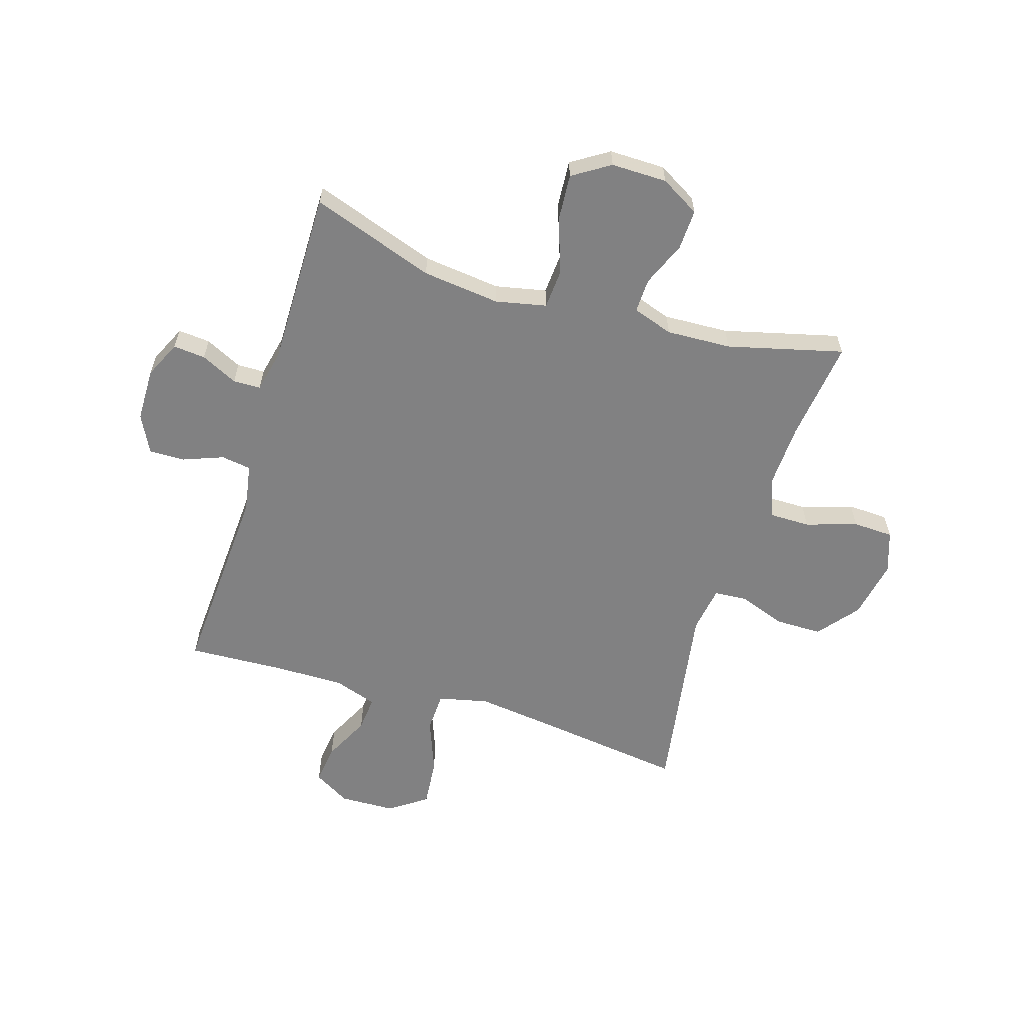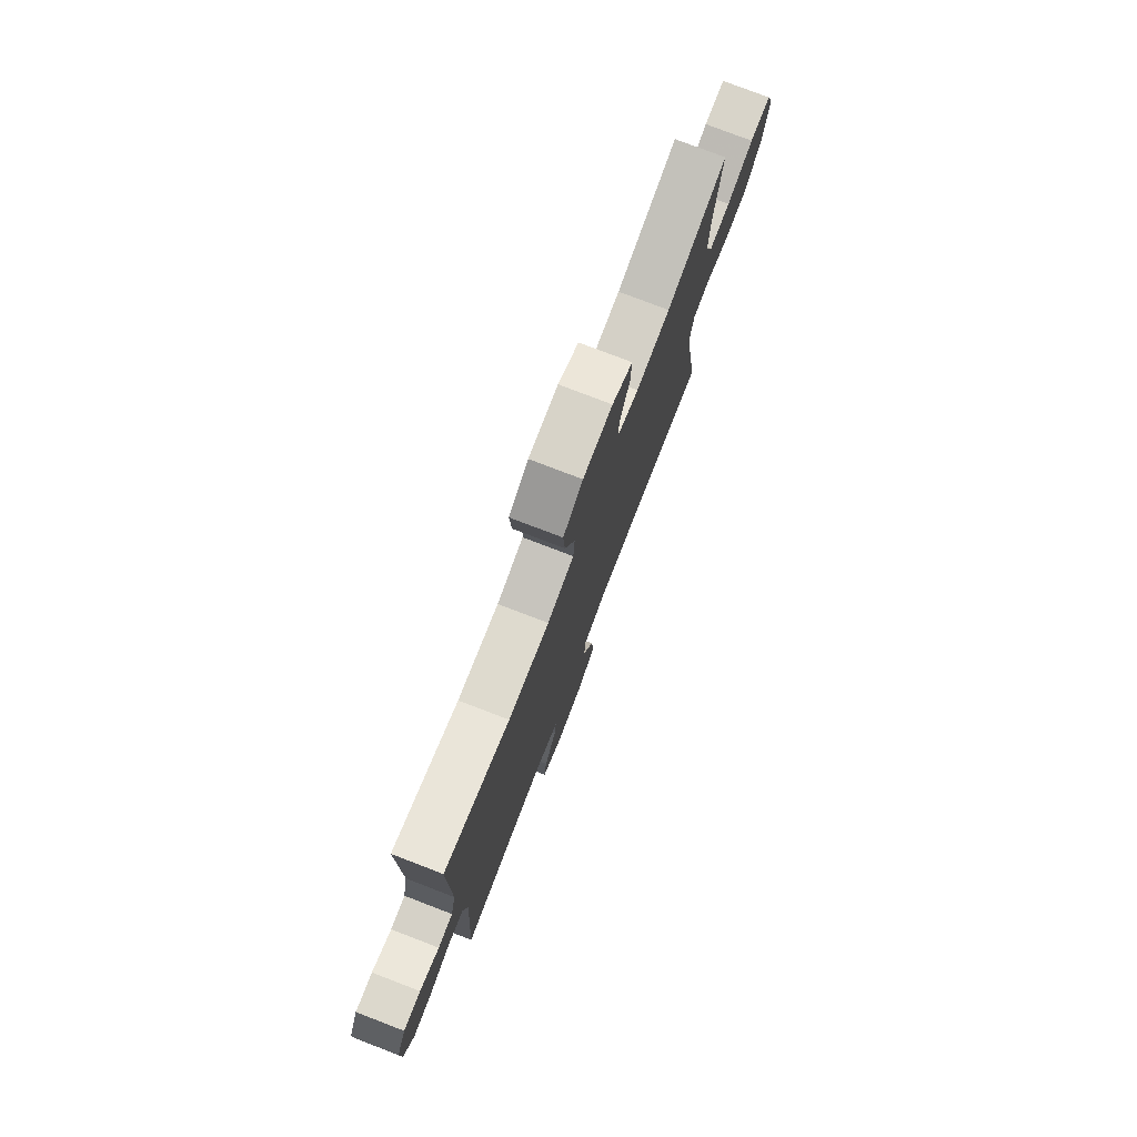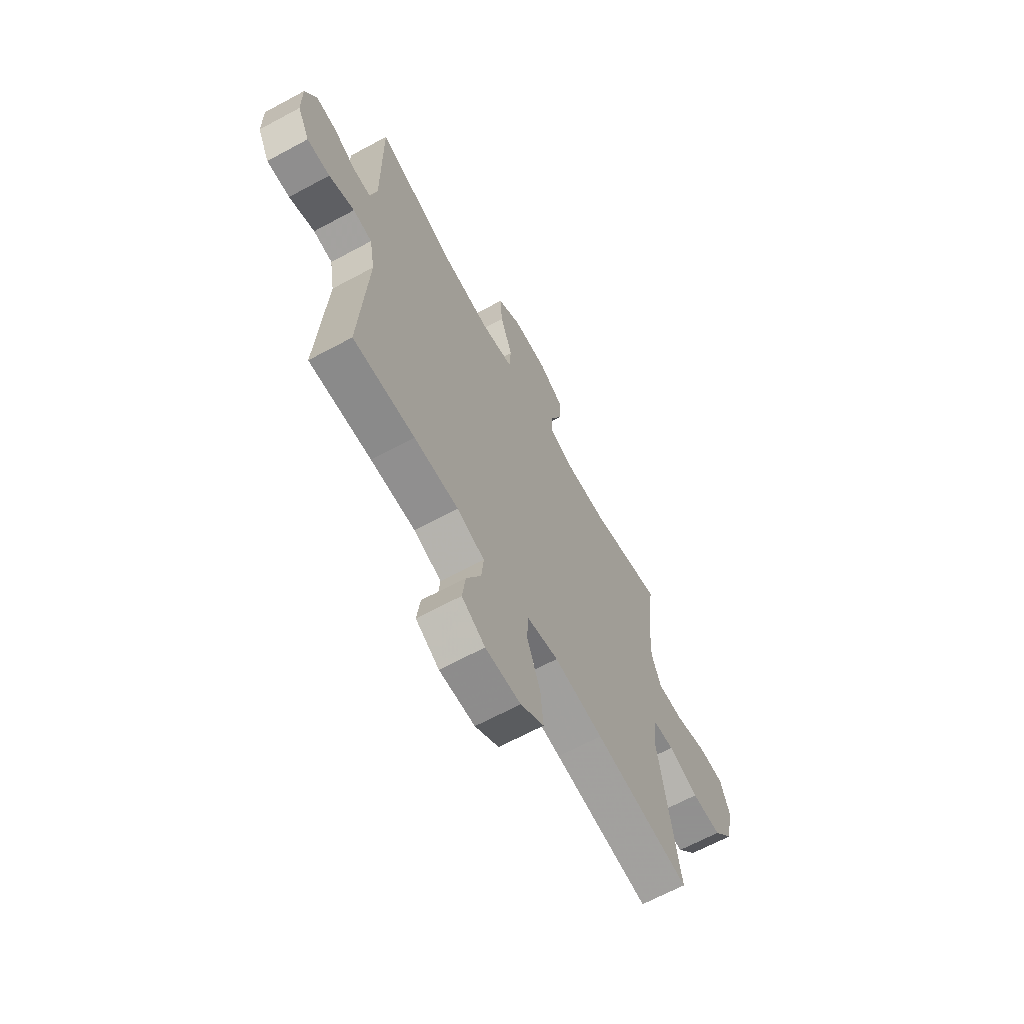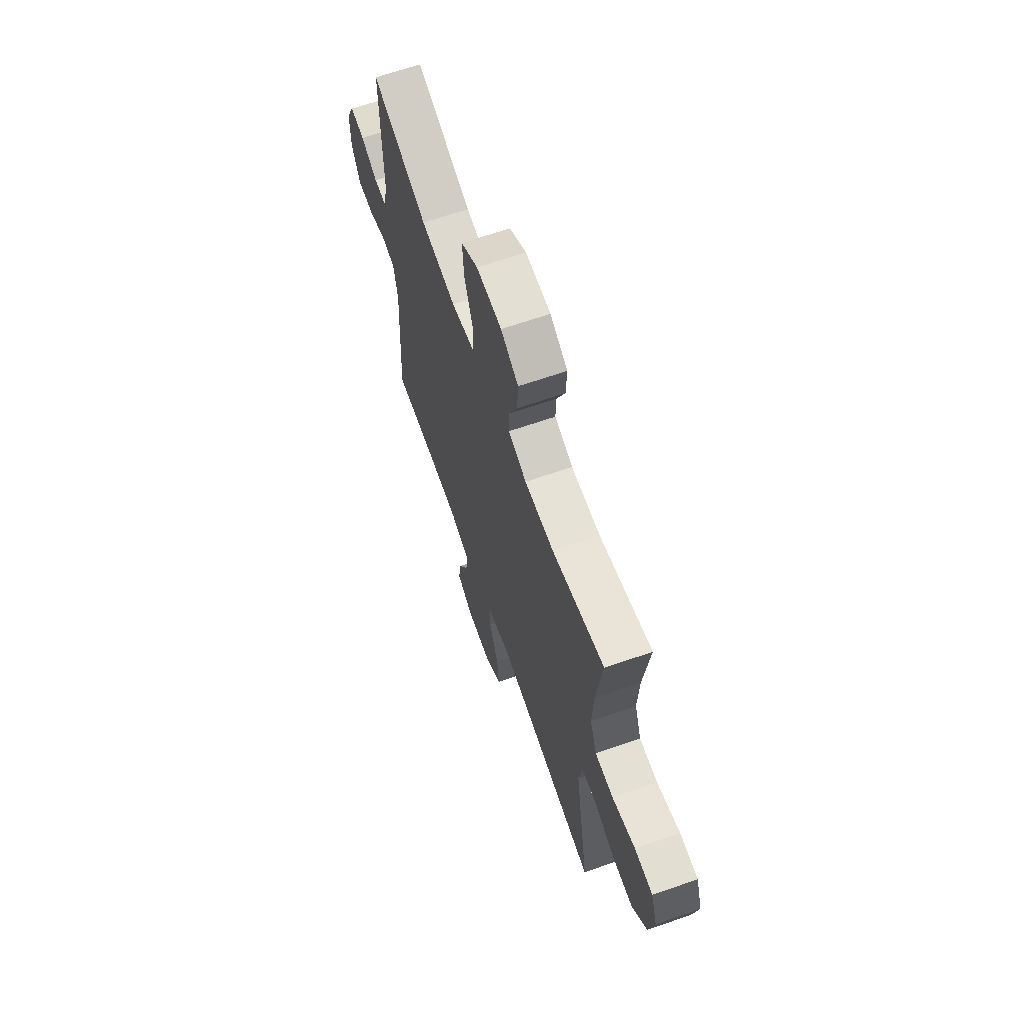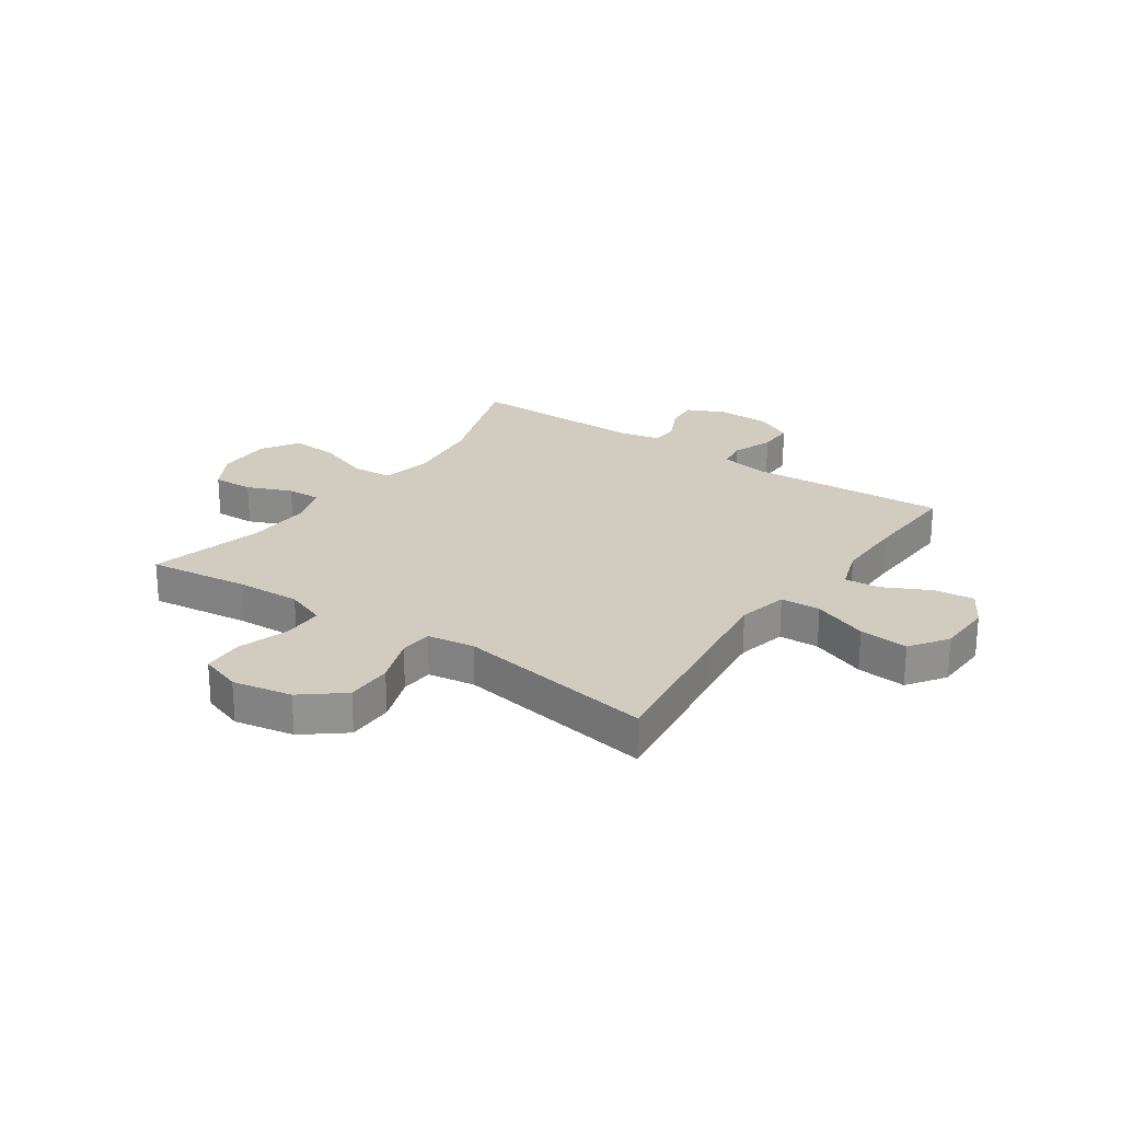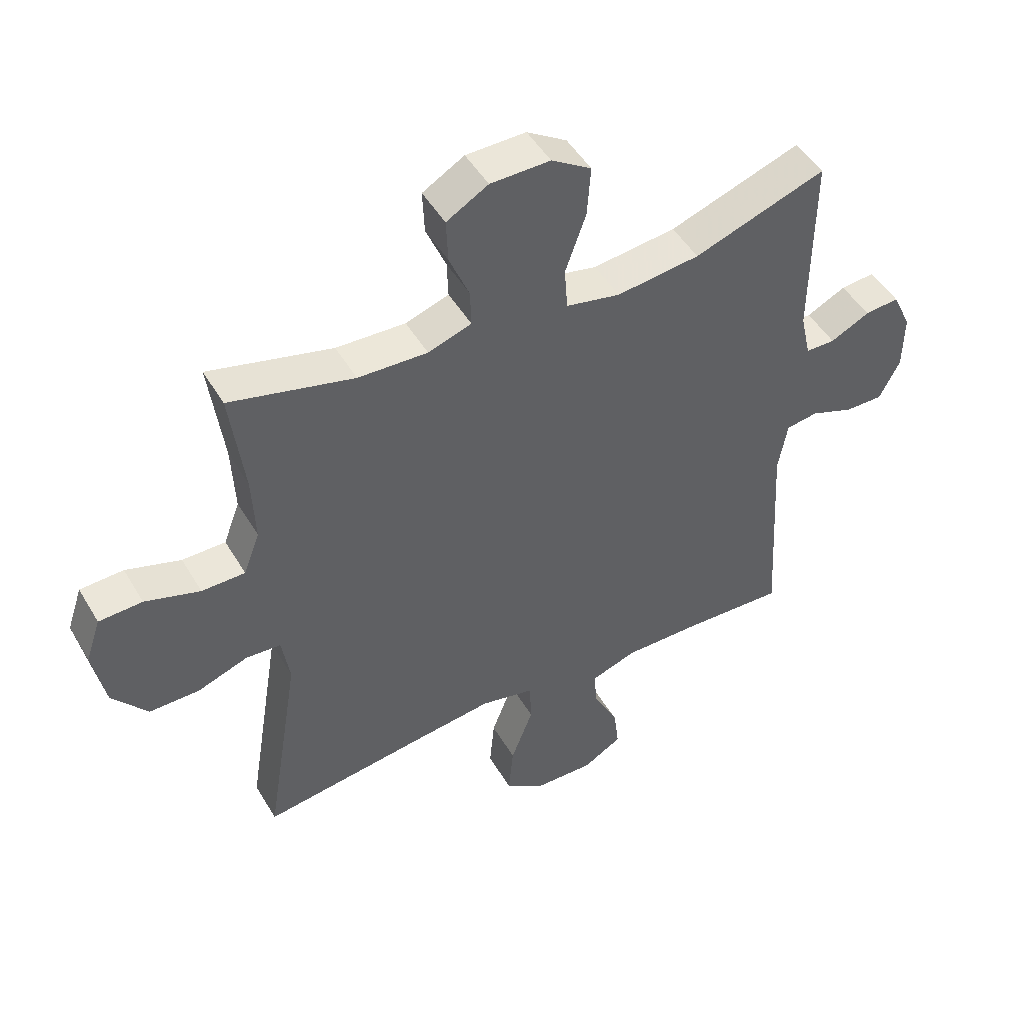
<metadata>
{"format":"obj","ext":"obj","renderer":"f3d","projection":"perspective","resolution":1024,"background":"white","views":[{"elev":-60.5,"azim":-17.1,"up":"+Y"},{"elev":77.8,"azim":-69.0,"up":"+Z"},{"elev":-65.8,"azim":-61.5,"up":"+Z"},{"elev":66.0,"azim":70.8,"up":"+Z"},{"elev":24.1,"azim":124.7,"up":"+Y"},{"elev":48.3,"azim":150.6,"up":"+Z"}]}
</metadata>
<code>
v -0.5 0.07 0.5
v -0.281 0.07 0.424
v -0.143 0.07 0.408
v -0.053 0.07 0.427
v -0.048 0.07 0.498
v -0.082 0.07 0.594
v -0.088 0.07 0.678
v -0.022 0.07 0.72
v 0.077 0.07 0.719
v 0.146 0.07 0.679
v 0.143 0.07 0.607
v 0.11 0.07 0.528
v 0.108 0.07 0.467
v 0.18 0.07 0.443
v 0.295 0.07 0.448
v 0.5 0.07 0.5
v 0.477 0.07 0.32
v 0.472 0.07 0.207
v 0.499 0.07 0.135
v 0.571 0.07 0.135
v 0.662 0.07 0.164
v 0.734 0.07 0.161
v 0.759 0.07 0.087
v 0.739 0.07 -0.018
v 0.681 0.07 -0.09
v 0.598 0.07 -0.09
v 0.514 0.07 -0.06
v 0.456 0.07 -0.064
v 0.443 0.07 -0.147
v 0.5 0.07 -0.5
v 0.231 0.07 -0.464
v 0.094 0.07 -0.447
v 0.005 0.07 -0.467
v 0.002 0.07 -0.538
v 0.039 0.07 -0.635
v 0.047 0.07 -0.722
v -0.019 0.07 -0.768
v -0.118 0.07 -0.771
v -0.183 0.07 -0.733
v -0.174 0.07 -0.662
v -0.133 0.07 -0.58
v -0.127 0.07 -0.517
v -0.204 0.07 -0.491
v -0.328 0.07 -0.492
v -0.5 0.07 -0.5
v -0.479 0.07 -0.148
v -0.494 0.07 -0.062
v -0.547 0.07 -0.054
v -0.618 0.07 -0.081
v -0.682 0.07 -0.082
v -0.716 0.07 -0.015
v -0.717 0.07 0.08
v -0.686 0.07 0.146
v -0.629 0.07 0.141
v -0.564 0.07 0.109
v -0.515 0.07 0.11
v -0.498 0.07 0.186
v -0.5 0 0.5
v -0.281 0 0.424
v -0.143 0 0.408
v -0.053 0 0.427
v -0.048 0 0.498
v -0.082 0 0.594
v -0.088 0 0.678
v -0.022 0 0.72
v 0.077 0 0.719
v 0.146 0 0.679
v 0.143 0 0.607
v 0.11 0 0.528
v 0.108 0 0.467
v 0.18 0 0.443
v 0.295 0 0.448
v 0.5 0 0.5
v 0.477 0 0.32
v 0.472 0 0.207
v 0.499 0 0.135
v 0.571 0 0.135
v 0.662 0 0.164
v 0.734 0 0.161
v 0.759 0 0.087
v 0.739 0 -0.018
v 0.681 0 -0.09
v 0.598 0 -0.09
v 0.514 0 -0.06
v 0.456 0 -0.064
v 0.443 0 -0.147
v 0.5 0 -0.5
v 0.231 0 -0.464
v 0.094 0 -0.447
v 0.005 0 -0.467
v 0.002 0 -0.538
v 0.039 0 -0.635
v 0.047 0 -0.722
v -0.019 0 -0.768
v -0.118 0 -0.771
v -0.183 0 -0.733
v -0.174 0 -0.662
v -0.133 0 -0.58
v -0.127 0 -0.517
v -0.204 0 -0.491
v -0.328 0 -0.492
v -0.5 0 -0.5
v -0.479 0 -0.148
v -0.494 0 -0.062
v -0.547 0 -0.054
v -0.618 0 -0.081
v -0.682 0 -0.082
v -0.716 0 -0.015
v -0.717 0 0.08
v -0.686 0 0.146
v -0.629 0 0.141
v -0.564 0 0.109
v -0.515 0 0.11
v -0.498 0 0.186
f 53 54 55
f 52 53 55
f 51 52 55
f 50 51 55
f 49 50 55
f 48 49 55
f 47 48 55 56
f 46 47 56 57
f 44 45 46
f 57 1 2
f 46 57 2
f 44 46 2
f 43 44 2
f 39 40 41
f 38 39 41
f 37 38 41
f 36 37 41
f 35 36 41
f 34 35 41
f 33 34 41 42
f 29 30 31
f 28 29 31 32
f 25 26 27
f 24 25 27
f 23 24 27
f 22 23 27
f 21 22 27
f 20 21 27
f 19 20 27 28
f 28 32 33
f 19 28 33
f 18 19 33
f 15 16 17
f 33 42 43
f 18 33 43
f 17 18 43
f 15 17 43
f 14 15 43
f 10 11 12
f 9 10 12
f 8 9 12
f 7 8 12
f 6 7 12
f 5 6 12
f 43 2 3
f 43 3 4
f 13 14 43 4
f 4 5 12 13
f 112 111 110
f 112 110 109
f 112 109 108
f 112 108 107
f 112 107 106
f 112 106 105
f 113 112 105 104
f 114 113 104 103
f 103 102 101
f 59 58 114
f 59 114 103
f 59 103 101
f 59 101 100
f 98 97 96
f 98 96 95
f 98 95 94
f 98 94 93
f 98 93 92
f 98 92 91
f 99 98 91 90
f 88 87 86
f 89 88 86 85
f 84 83 82
f 84 82 81
f 84 81 80
f 84 80 79
f 84 79 78
f 84 78 77
f 85 84 77 76
f 90 89 85
f 90 85 76
f 90 76 75
f 74 73 72
f 100 99 90
f 100 90 75
f 100 75 74
f 100 74 72
f 100 72 71
f 69 68 67
f 69 67 66
f 69 66 65
f 69 65 64
f 69 64 63
f 69 63 62
f 60 59 100
f 61 60 100
f 61 100 71 70
f 70 69 62 61
f 1 58 59 2
f 2 59 60 3
f 3 60 61 4
f 4 61 62 5
f 5 62 63 6
f 6 63 64 7
f 7 64 65 8
f 8 65 66 9
f 9 66 67 10
f 10 67 68 11
f 11 68 69 12
f 12 69 70 13
f 13 70 71 14
f 14 71 72 15
f 15 72 73 16
f 16 73 74 17
f 17 74 75 18
f 18 75 76 19
f 19 76 77 20
f 20 77 78 21
f 21 78 79 22
f 22 79 80 23
f 23 80 81 24
f 24 81 82 25
f 25 82 83 26
f 26 83 84 27
f 27 84 85 28
f 28 85 86 29
f 29 86 87 30
f 30 87 88 31
f 31 88 89 32
f 32 89 90 33
f 33 90 91 34
f 34 91 92 35
f 35 92 93 36
f 36 93 94 37
f 37 94 95 38
f 38 95 96 39
f 39 96 97 40
f 40 97 98 41
f 41 98 99 42
f 42 99 100 43
f 43 100 101 44
f 44 101 102 45
f 45 102 103 46
f 46 103 104 47
f 47 104 105 48
f 48 105 106 49
f 49 106 107 50
f 50 107 108 51
f 51 108 109 52
f 52 109 110 53
f 53 110 111 54
f 54 111 112 55
f 55 112 113 56
f 56 113 114 57
f 57 114 58 1

</code>
